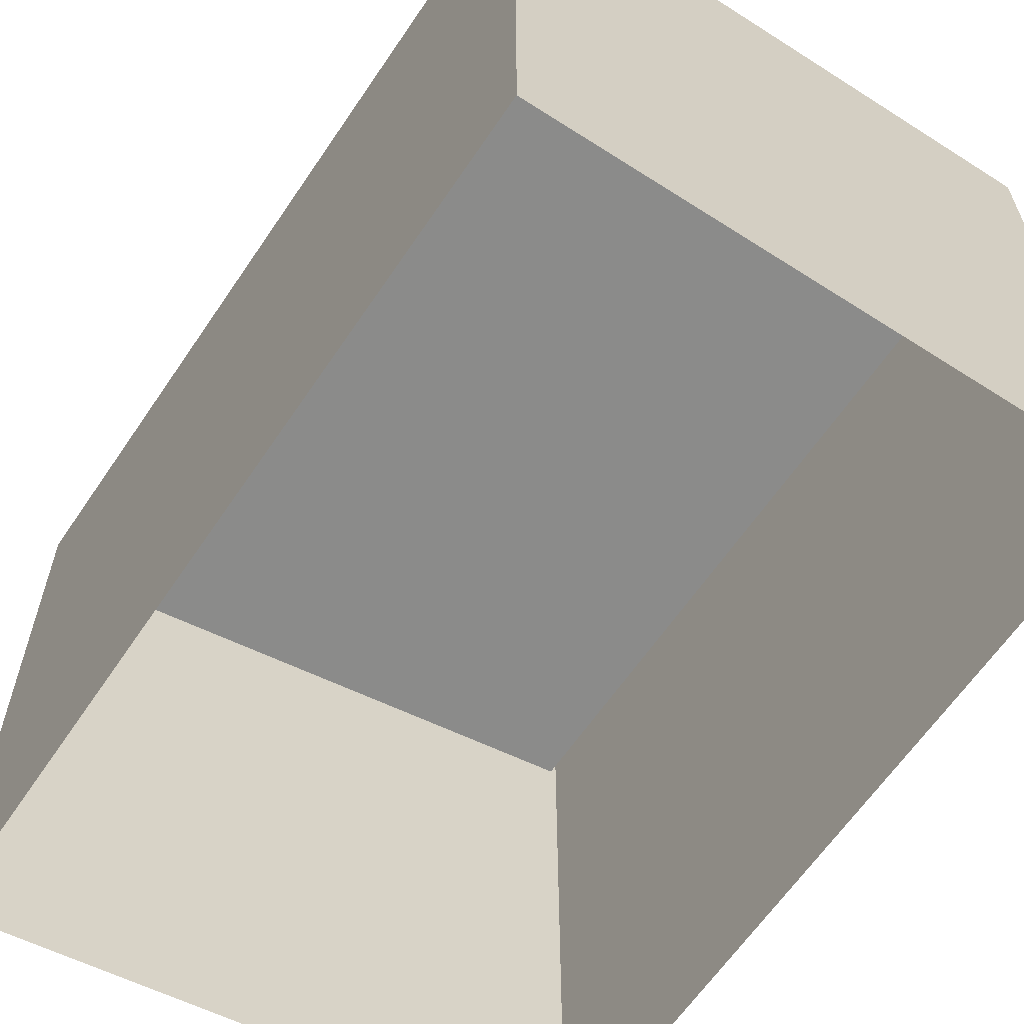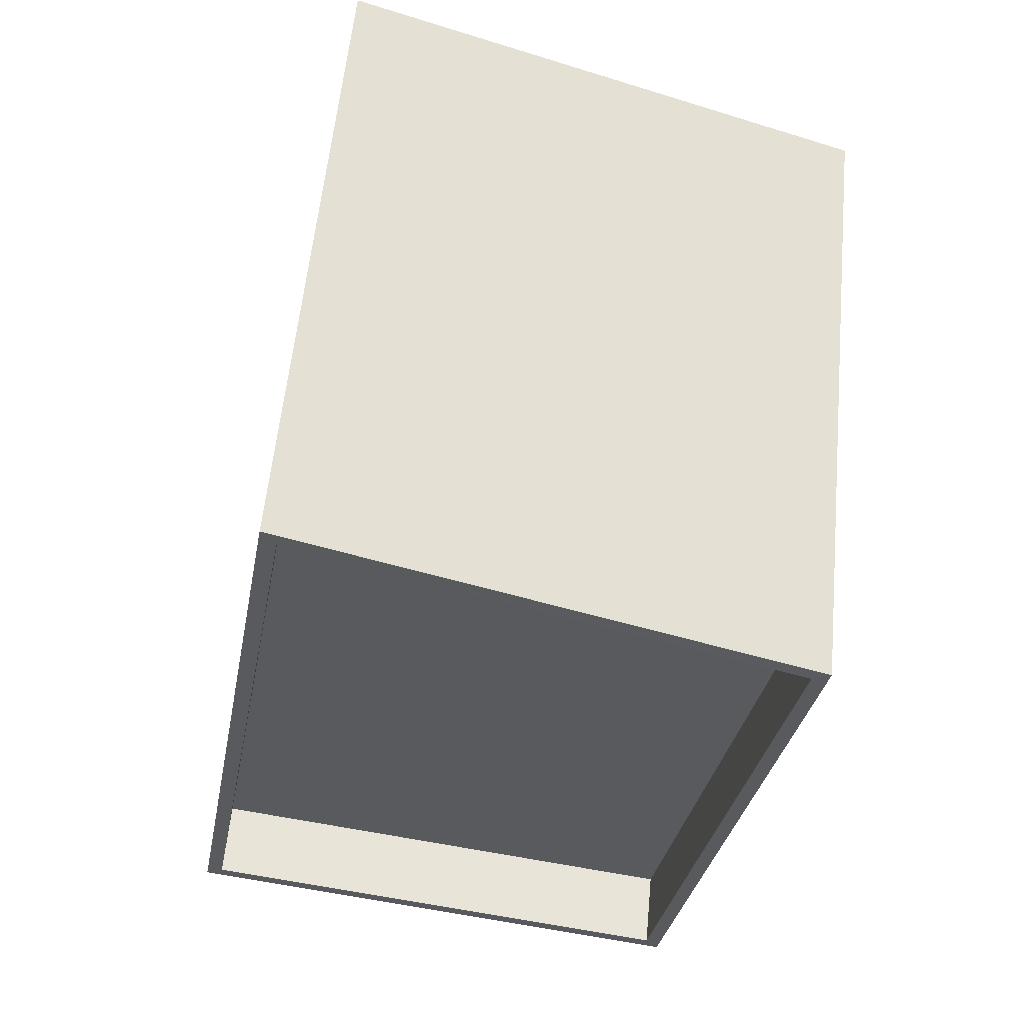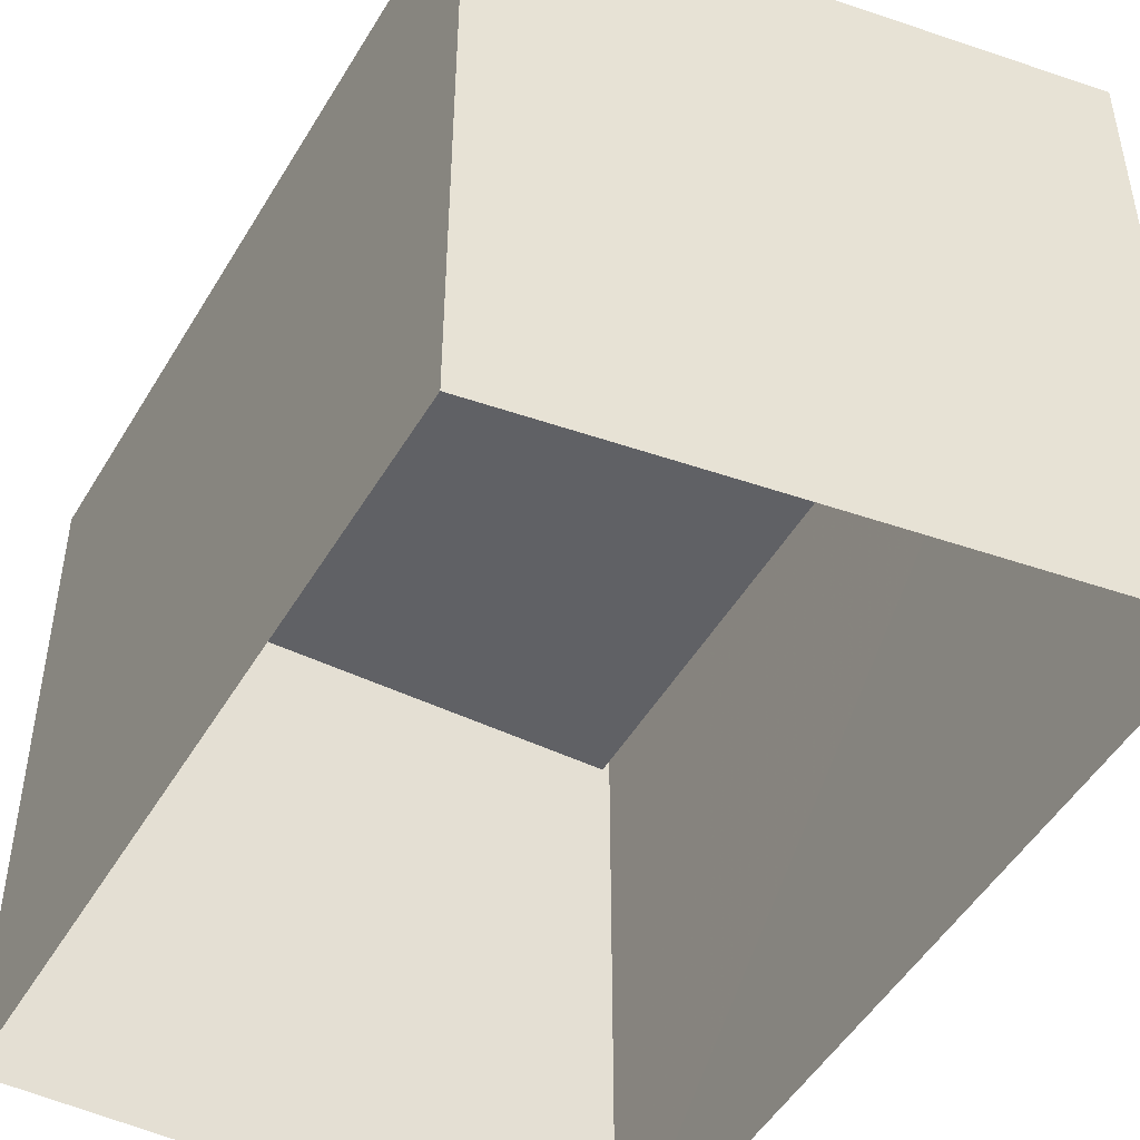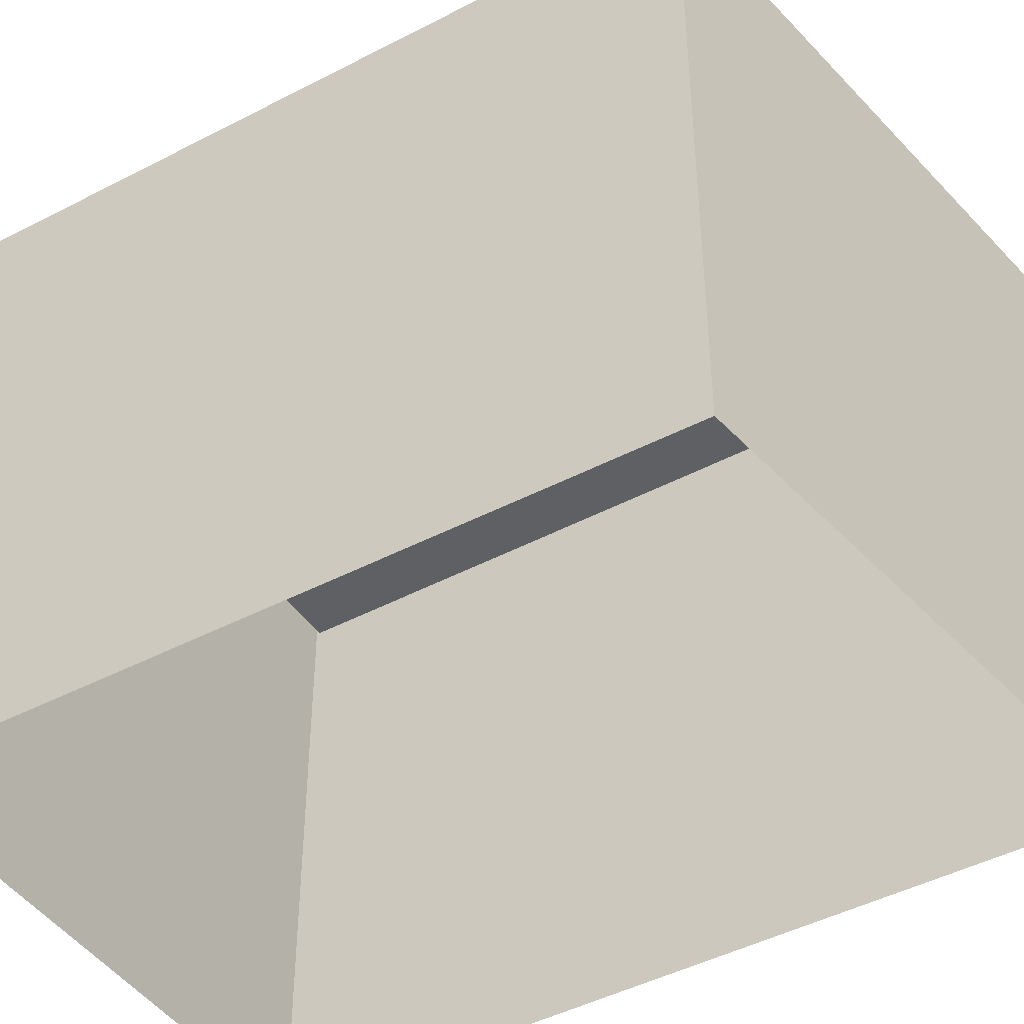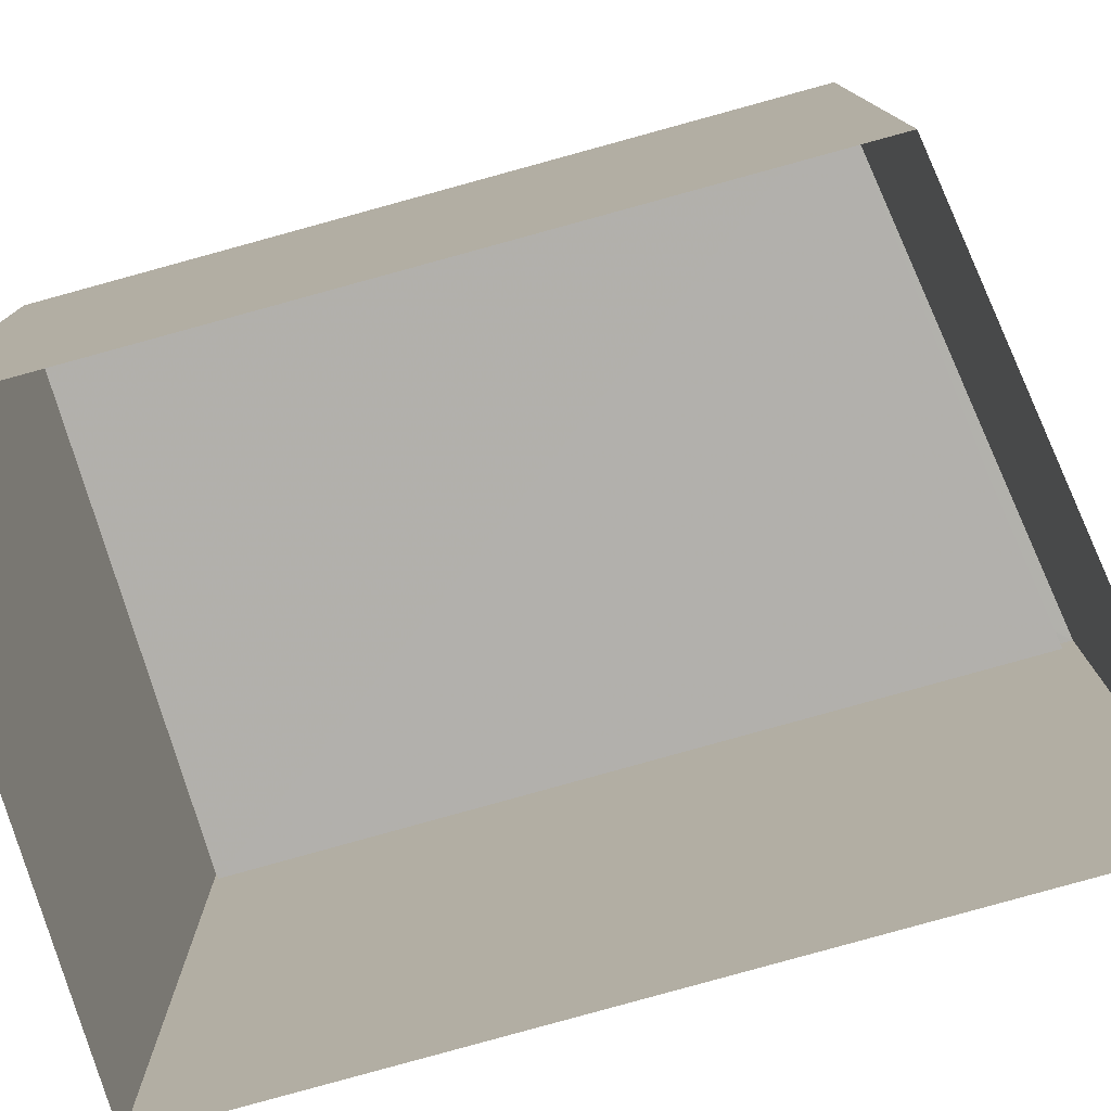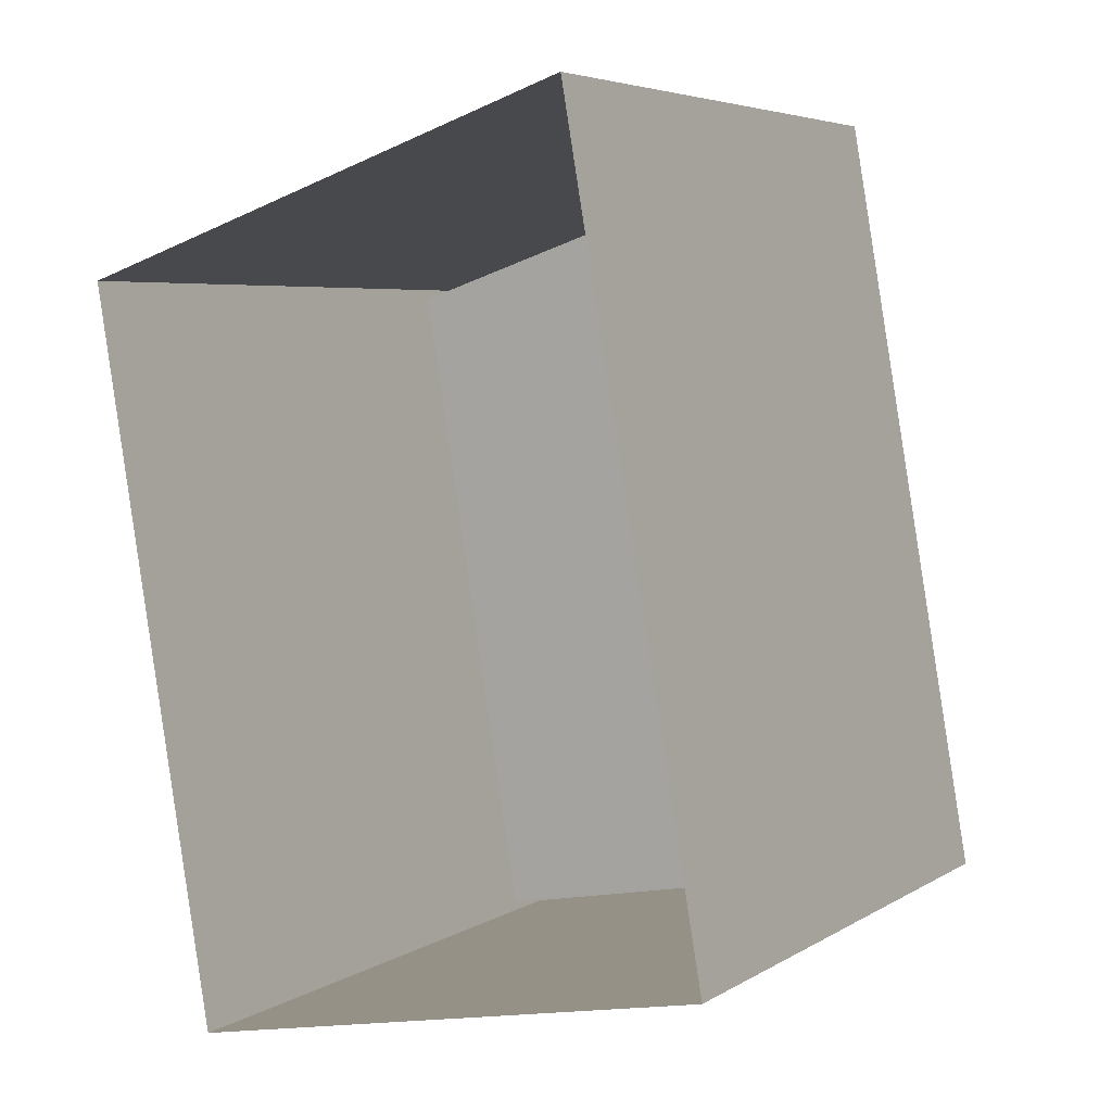
<metadata>
{"format":"obj","ext":"obj","renderer":"f3d","projection":"perspective","resolution":1024,"background":"white","views":[{"elev":-63.7,"azim":-44.0,"up":"+Z"},{"elev":58.2,"azim":5.6,"up":"+Y"},{"elev":-48.9,"azim":140.8,"up":"+Z"},{"elev":-45.3,"azim":111.5,"up":"+Z"},{"elev":-78.6,"azim":95.8,"up":"+Z"},{"elev":5.3,"azim":-150.0,"up":"+Y"}]}
</metadata>
<code>
v -8.819e+04 -9.926e+04 5.358
v -8.819e+04 -9.925e+04 5.358
v -8.819e+04 -9.925e+04 5.359
v -8.819e+04 -9.926e+04 5.359
v -8.819e+04 -9.926e+04 12.5
v -8.819e+04 -9.926e+04 12.5
v -8.819e+04 -9.925e+04 12.5
v -8.819e+04 -9.925e+04 12.5
v -8.819e+04 -9.926e+04 13.5
v -8.819e+04 -9.926e+04 13.5
v -8.819e+04 -9.925e+04 13.5
v -8.819e+04 -9.925e+04 13.5
v -8.819e+04 -9.925e+04 13.5
v -8.819e+04 -9.925e+04 13.5
v -8.819e+04 -9.926e+04 13.5
v -8.819e+04 -9.926e+04 13.5
f 1 2 3
f 4 1 3
f 5 6 7
f 8 5 7
f 9 10 11
f 12 9 11
f 11 13 14
f 15 10 9
f 15 14 13
f 11 14 12
f 16 15 9
f 14 15 16
f 14 8 7
f 12 14 7
f 9 7 6
f 9 12 7
f 16 6 5
f 16 9 6
f 14 5 8
f 14 16 5
f 11 4 3
f 11 10 4
f 15 1 4
f 10 15 4
f 13 2 1
f 15 13 1
f 13 3 2
f 13 11 3

</code>
